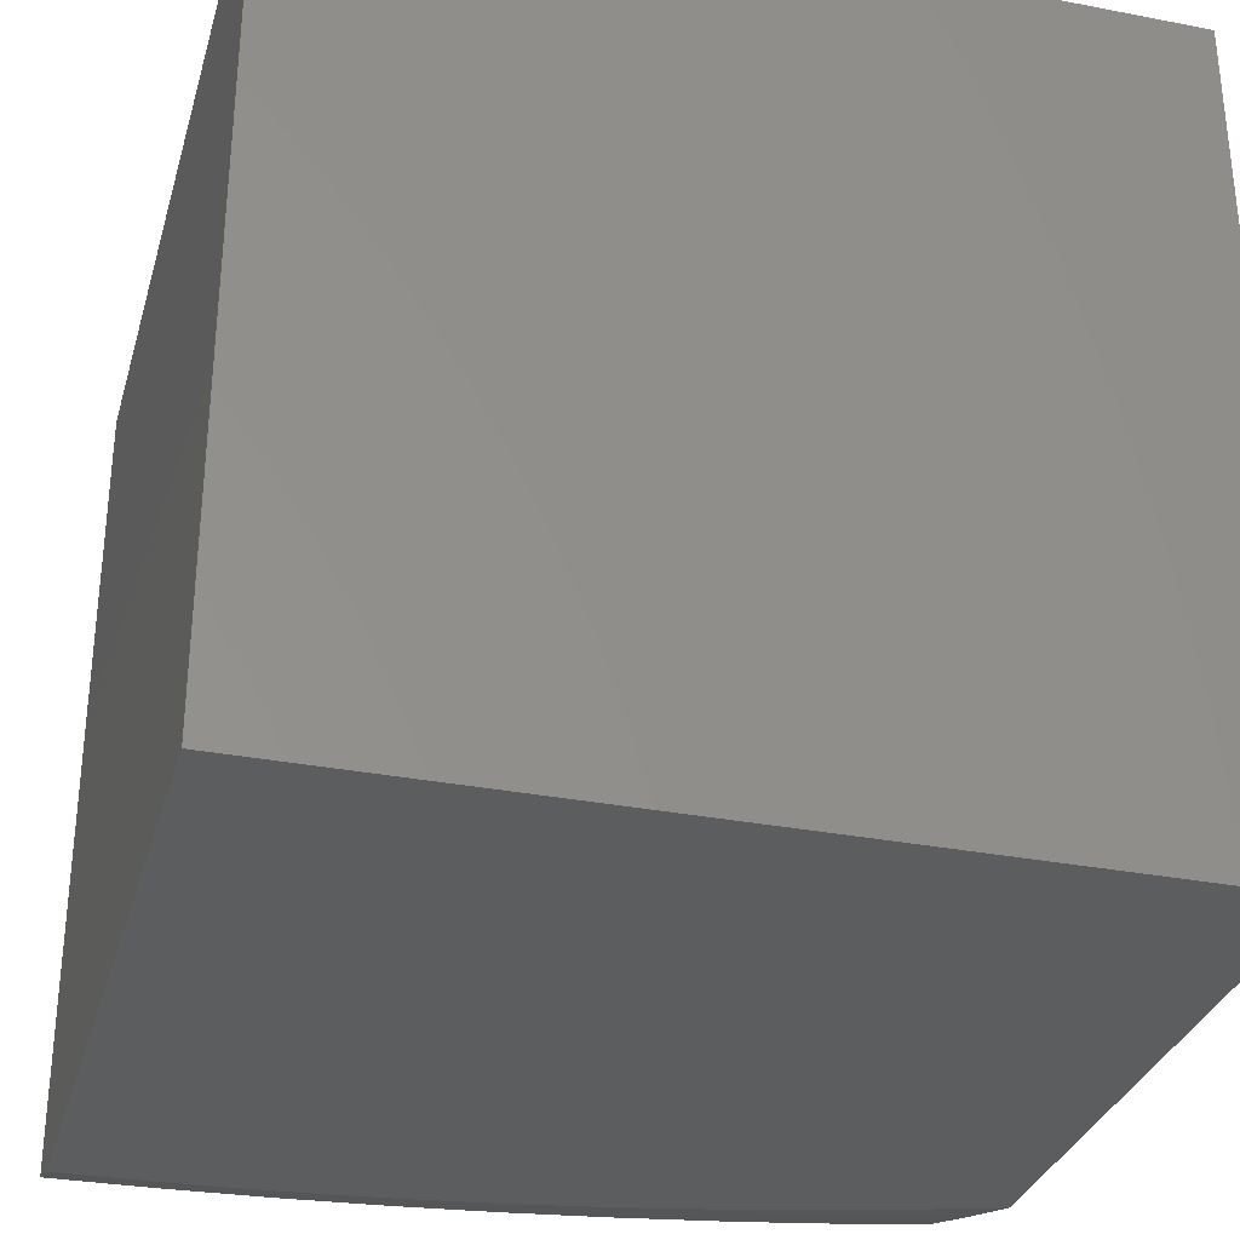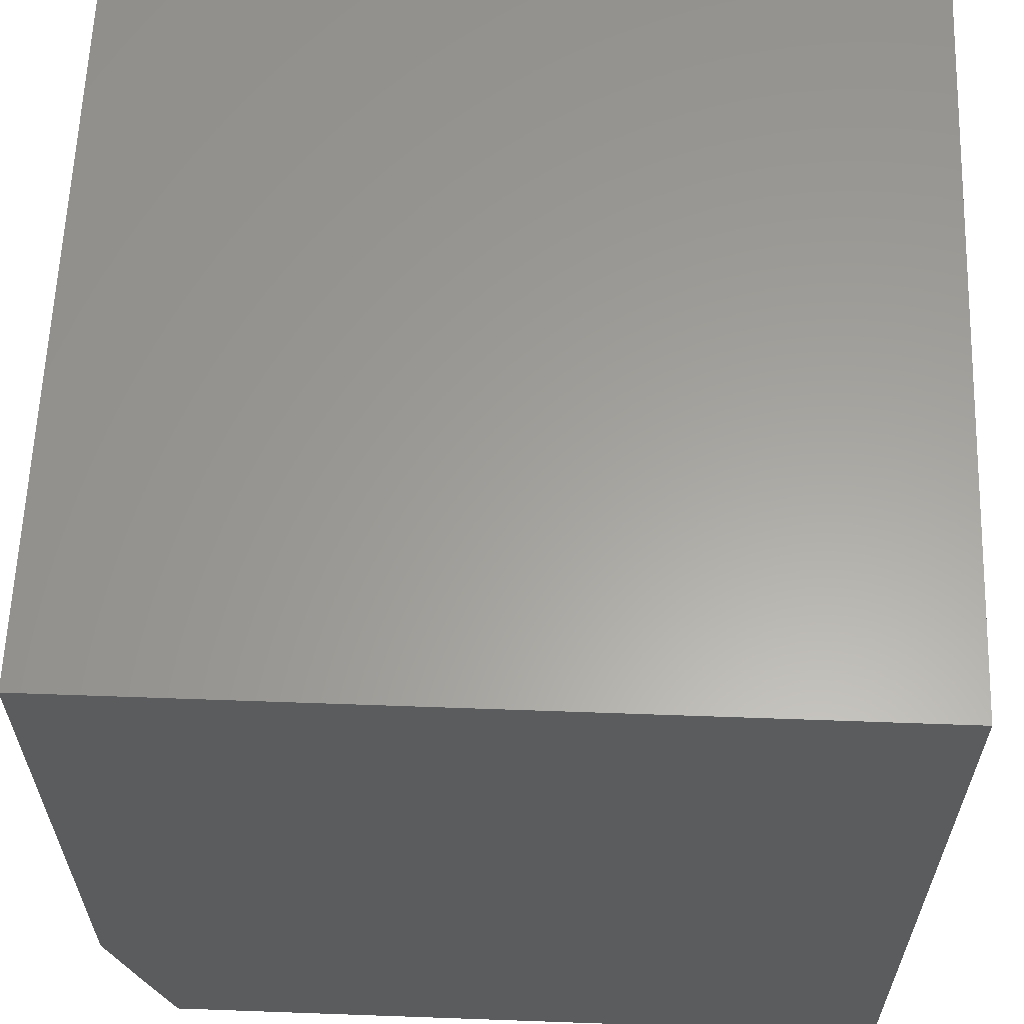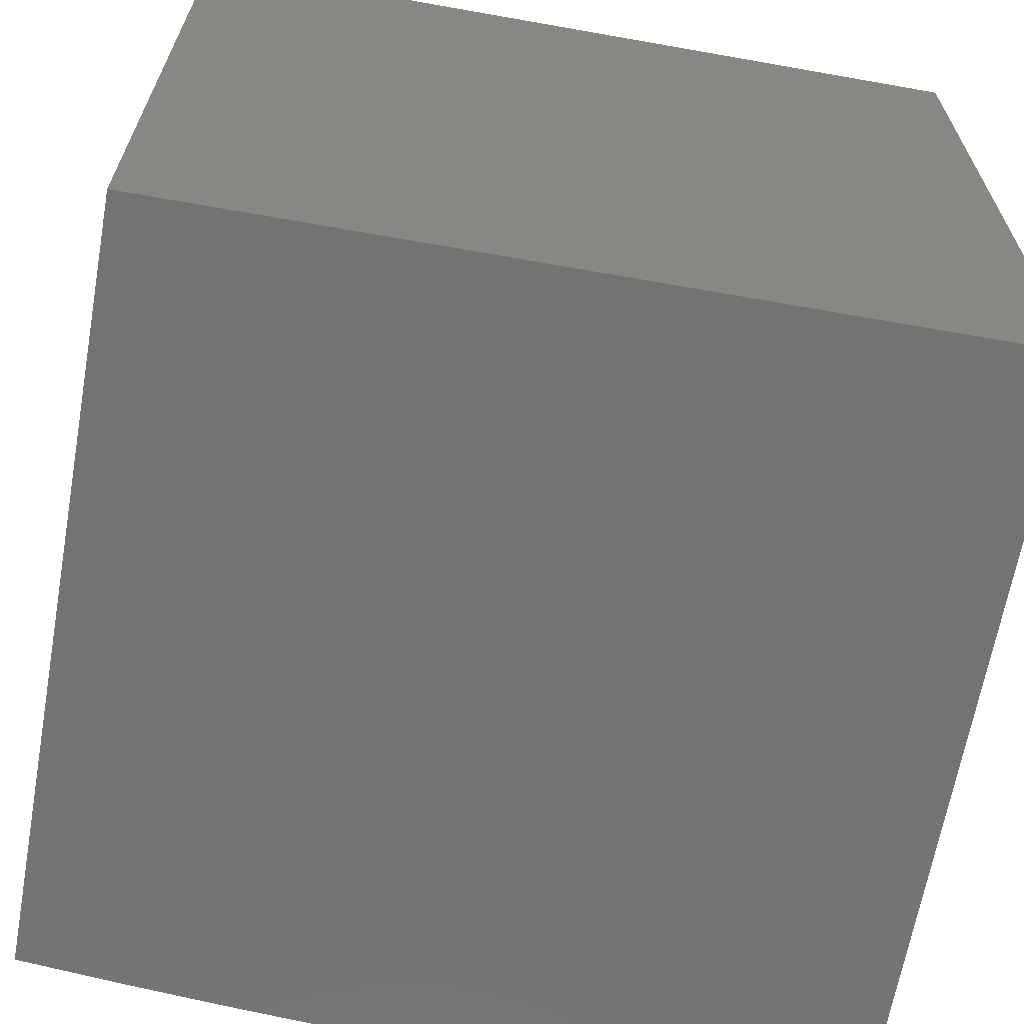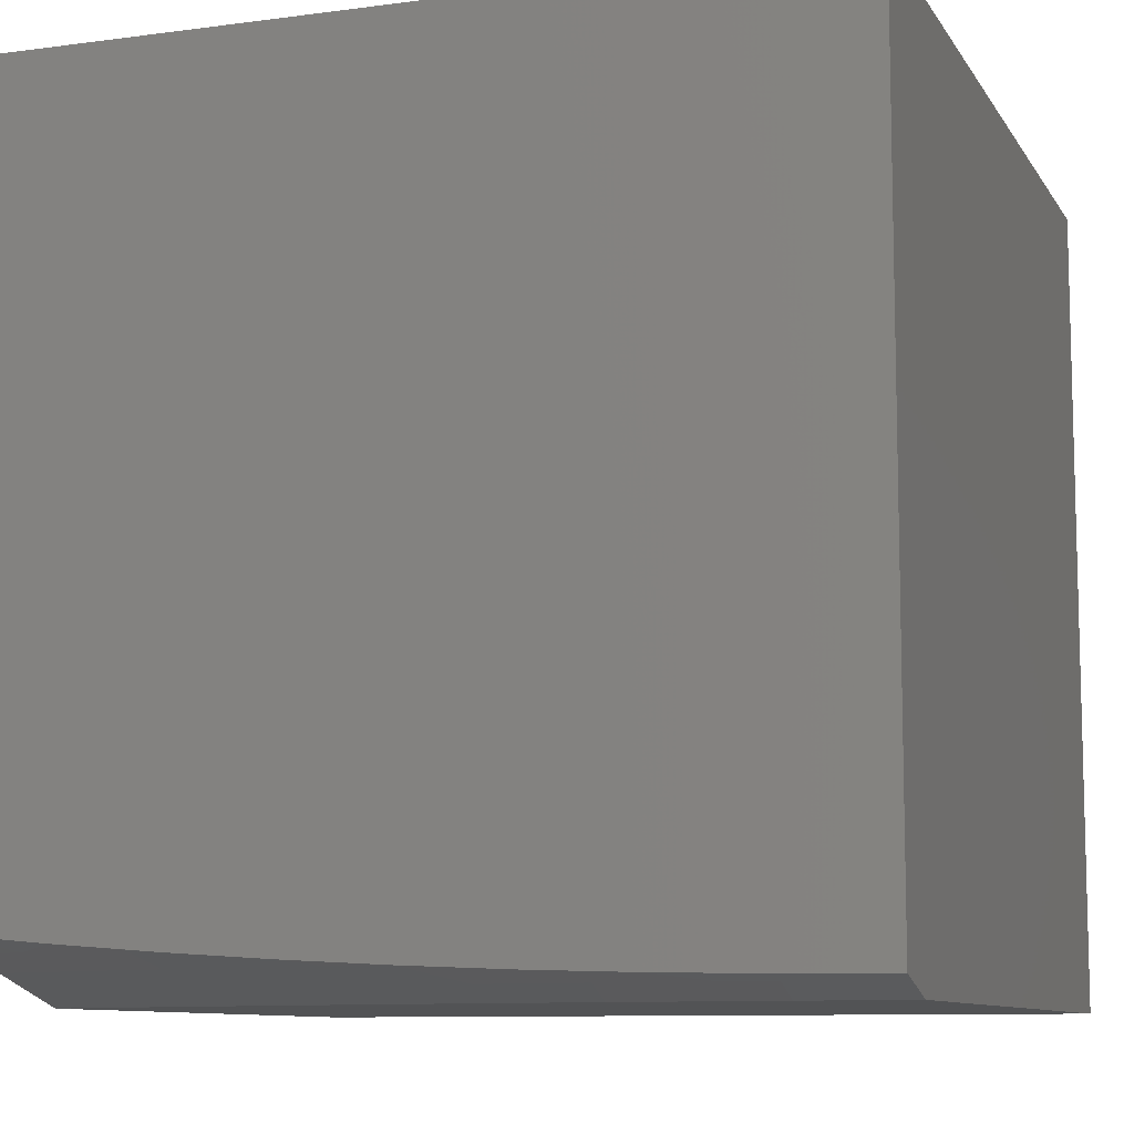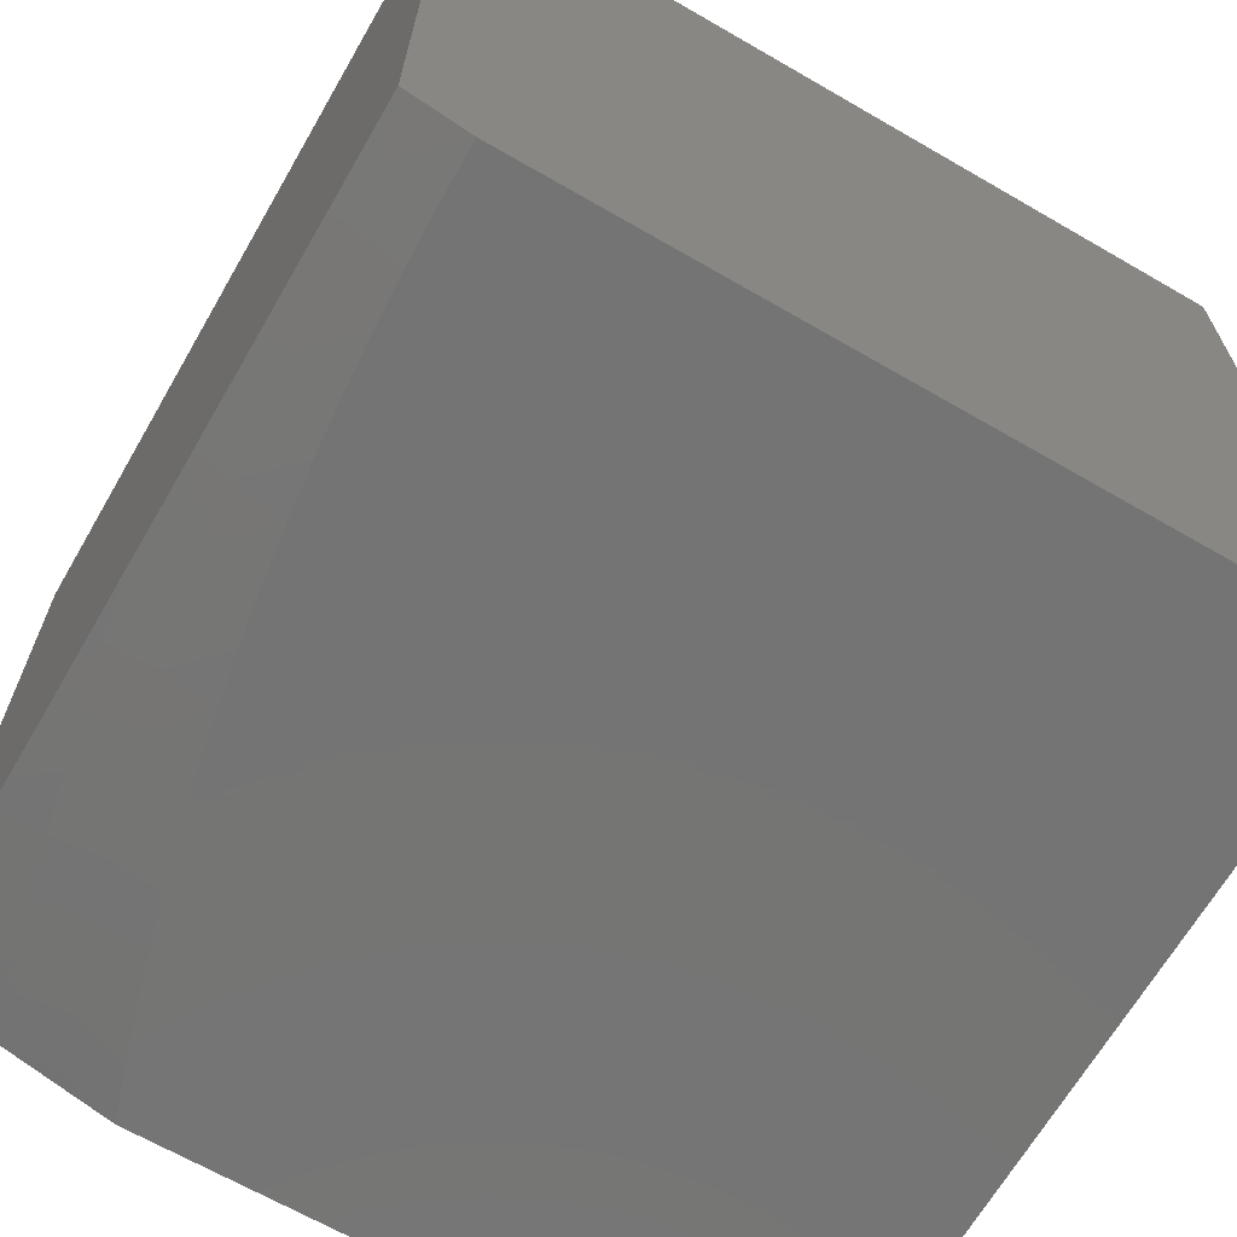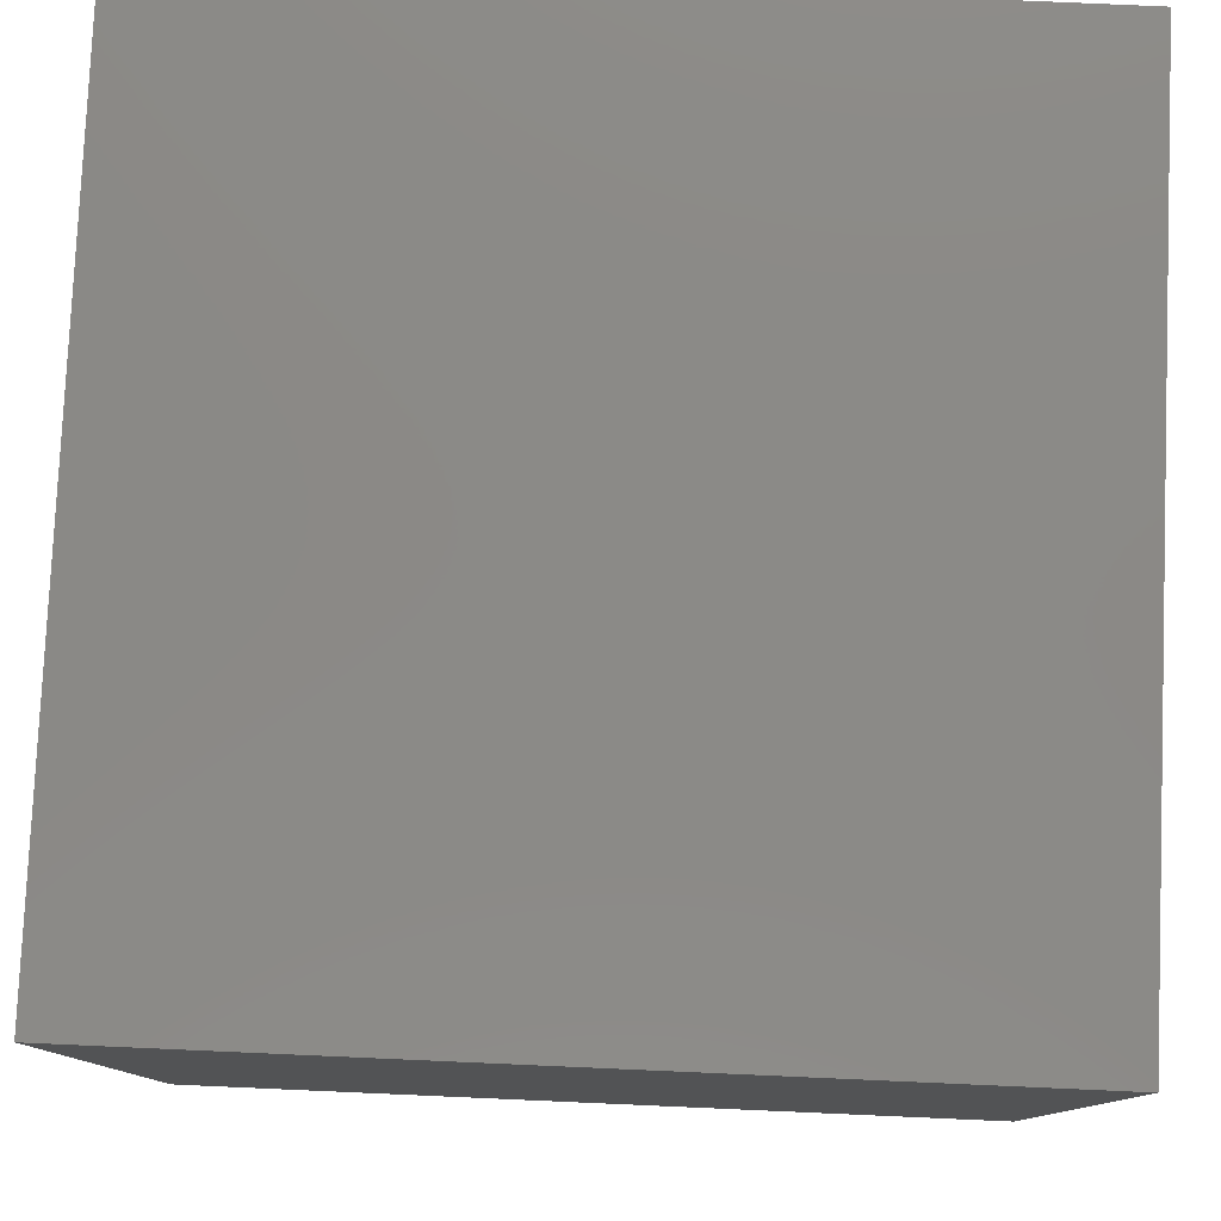
<metadata>
{"format":"stl","ext":"stl","renderer":"f3d","projection":"perspective","resolution":1024,"background":"white","views":[{"elev":-31.7,"azim":164.7,"up":"+Z"},{"elev":61.3,"azim":-87.9,"up":"+Y"},{"elev":-65.7,"azim":-10.1,"up":"+Y"},{"elev":-9.5,"azim":19.3,"up":"+Z"},{"elev":-66.8,"azim":59.9,"up":"+Z"},{"elev":79.4,"azim":2.5,"up":"+Y"}]}
</metadata>
<code>
# stl→obj: 64 verts, 124 faces
v 0 -2.925 -11
v 0 -3 -10.98
v -0.0615 -2.982 -10.98
v -0.1253 -3 -10.98
v -0.1235 -2.98 -10.98
v -0.1859 -2.977 -10.98
v -0.1272 -2.922 -11
v -0.1908 -2.919 -11
v -0.2484 -2.973 -10.98
v -0.2543 -2.914 -11
v -0.3119 -2.967 -10.98
v -0.3177 -2.909 -11
v -0.3755 -2.96 -10.98
v -0.381 -2.901 -11
v -0.4393 -2.952 -10.98
v -0.4441 -2.893 -11
v -0.5034 -2.942 -10.98
v -0.5072 -2.883 -11
v -0.5677 -2.931 -10.98
v -0.5699 -2.872 -11
v -0.6321 -2.918 -10.98
v -0.6324 -2.859 -11
v -0.6967 -2.904 -10.98
v -0.6946 -2.845 -11
v -0.7614 -2.888 -10.98
v -0.7564 -2.83 -11
v -0.826 -2.871 -10.98
v -0.8179 -2.814 -11
v -0.8907 -2.853 -10.98
v -0.879 -2.796 -11
v -0.923 -2.843 -10.98
v -0.9397 -2.777 -11
v -0.9552 -2.833 -10.98
v -0.9875 -2.822 -10.98
v -1 -2.879 -10.97
v -1 -2.757 -11
v -0.2505 -3 -10.97
v -0.3756 -3 -10.97
v -0.5007 -3 -10.97
v -0.5131 -2.998 -10.97
v -0.6257 -3 -10.96
v -0.5786 -2.987 -10.97
v -0.6443 -2.974 -10.97
v -0.7506 -3 -10.95
v -0.7102 -2.96 -10.97
v -0.8753 -3 -10.94
v -0.7908 -3 -10.95
v -0.7761 -2.944 -10.97
v -1 -3 -10.93
v -0.9251 -2.963 -10.95
v -0.8579 -2.982 -10.95
v -0.842 -2.927 -10.97
v -0.9921 -2.942 -10.95
v -0.9586 -2.953 -10.95
v -0.9408 -2.898 -10.97
v -0.9079 -2.908 -10.97
v -0.06362 -2.924 -11
v -0.9737 -2.887 -10.97
v -1 -3 -10
v -1 -2 -10
v -1 -2 -11
v 0 -3 -10
v 0 -2 -10
v 0 -2 -11
f 1 2 3
f 3 2 4
f 3 4 5
f 5 4 6
f 5 6 7
f 7 6 8
f 8 6 9
f 8 9 10
f 10 9 11
f 10 11 12
f 12 11 13
f 12 13 14
f 14 13 15
f 14 15 16
f 16 15 17
f 16 17 18
f 18 17 19
f 18 19 20
f 20 19 21
f 20 21 22
f 22 21 23
f 22 23 24
f 24 23 25
f 24 25 26
f 26 25 27
f 26 27 28
f 28 27 29
f 28 29 30
f 30 29 31
f 30 31 32
f 32 31 33
f 32 33 34
f 34 33 35
f 34 35 36
f 4 37 6
f 6 37 9
f 9 37 11
f 11 37 38
f 11 38 13
f 13 38 15
f 38 39 15
f 15 39 17
f 17 39 40
f 40 39 41
f 40 41 42
f 42 41 43
f 42 43 21
f 21 43 23
f 41 44 43
f 43 44 45
f 43 45 23
f 23 45 25
f 46 47 44
f 44 47 48
f 44 48 45
f 45 48 25
f 49 50 46
f 46 50 51
f 46 51 47
f 47 51 52
f 47 52 48
f 48 52 27
f 48 27 25
f 35 53 49
f 49 53 54
f 49 54 50
f 50 54 55
f 50 55 56
f 56 55 31
f 56 31 29
f 36 32 34
f 7 57 5
f 5 57 3
f 57 1 3
f 19 17 40
f 40 42 19
f 19 42 21
f 52 51 56
f 56 51 50
f 27 52 29
f 29 52 56
f 31 55 33
f 33 55 58
f 33 58 35
f 35 58 53
f 53 58 54
f 54 58 55
f 35 59 36
f 36 59 60
f 36 60 61
f 35 49 59
f 49 46 59
f 59 46 44
f 59 44 41
f 41 39 59
f 59 39 62
f 62 39 38
f 62 38 37
f 37 4 62
f 62 4 2
f 63 60 62
f 62 60 59
f 1 57 64
f 64 57 7
f 64 7 8
f 8 10 64
f 64 10 12
f 64 12 14
f 14 16 64
f 64 16 18
f 64 18 20
f 20 22 64
f 64 22 61
f 61 22 24
f 61 24 26
f 26 28 61
f 61 28 30
f 61 30 32
f 32 36 61
f 63 64 60
f 60 64 61
f 2 1 62
f 62 1 63
f 63 1 64

</code>
